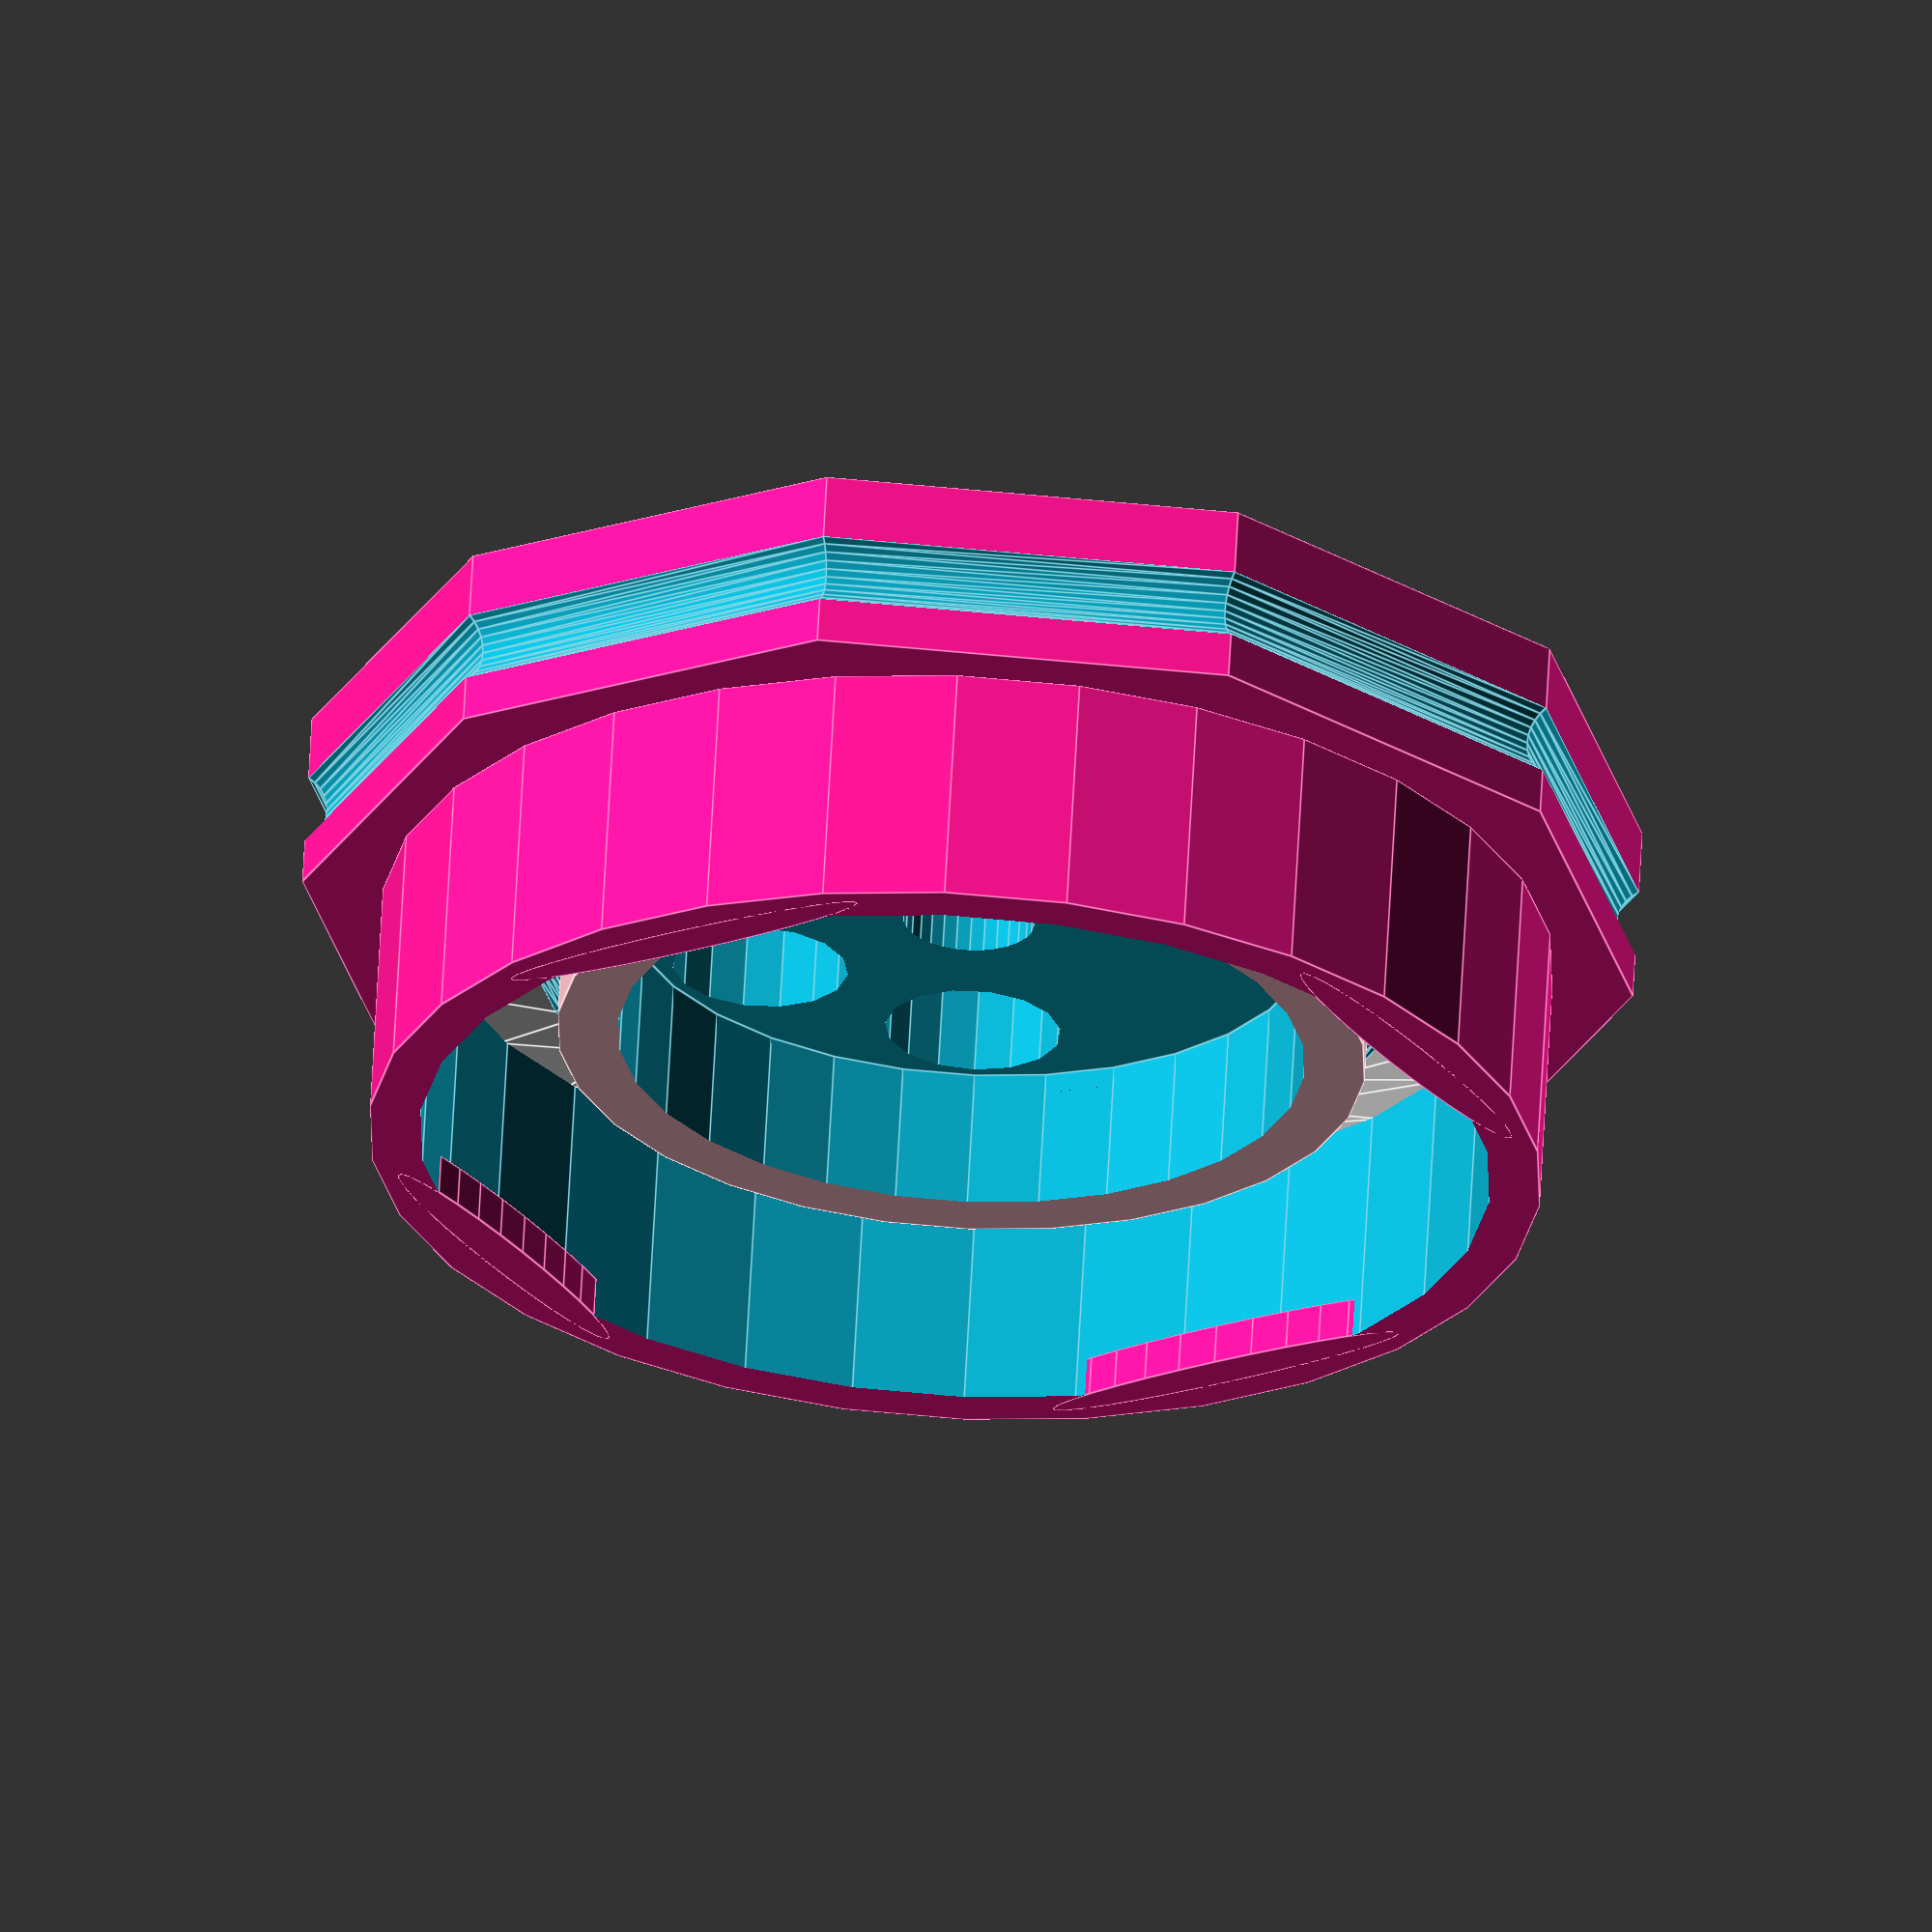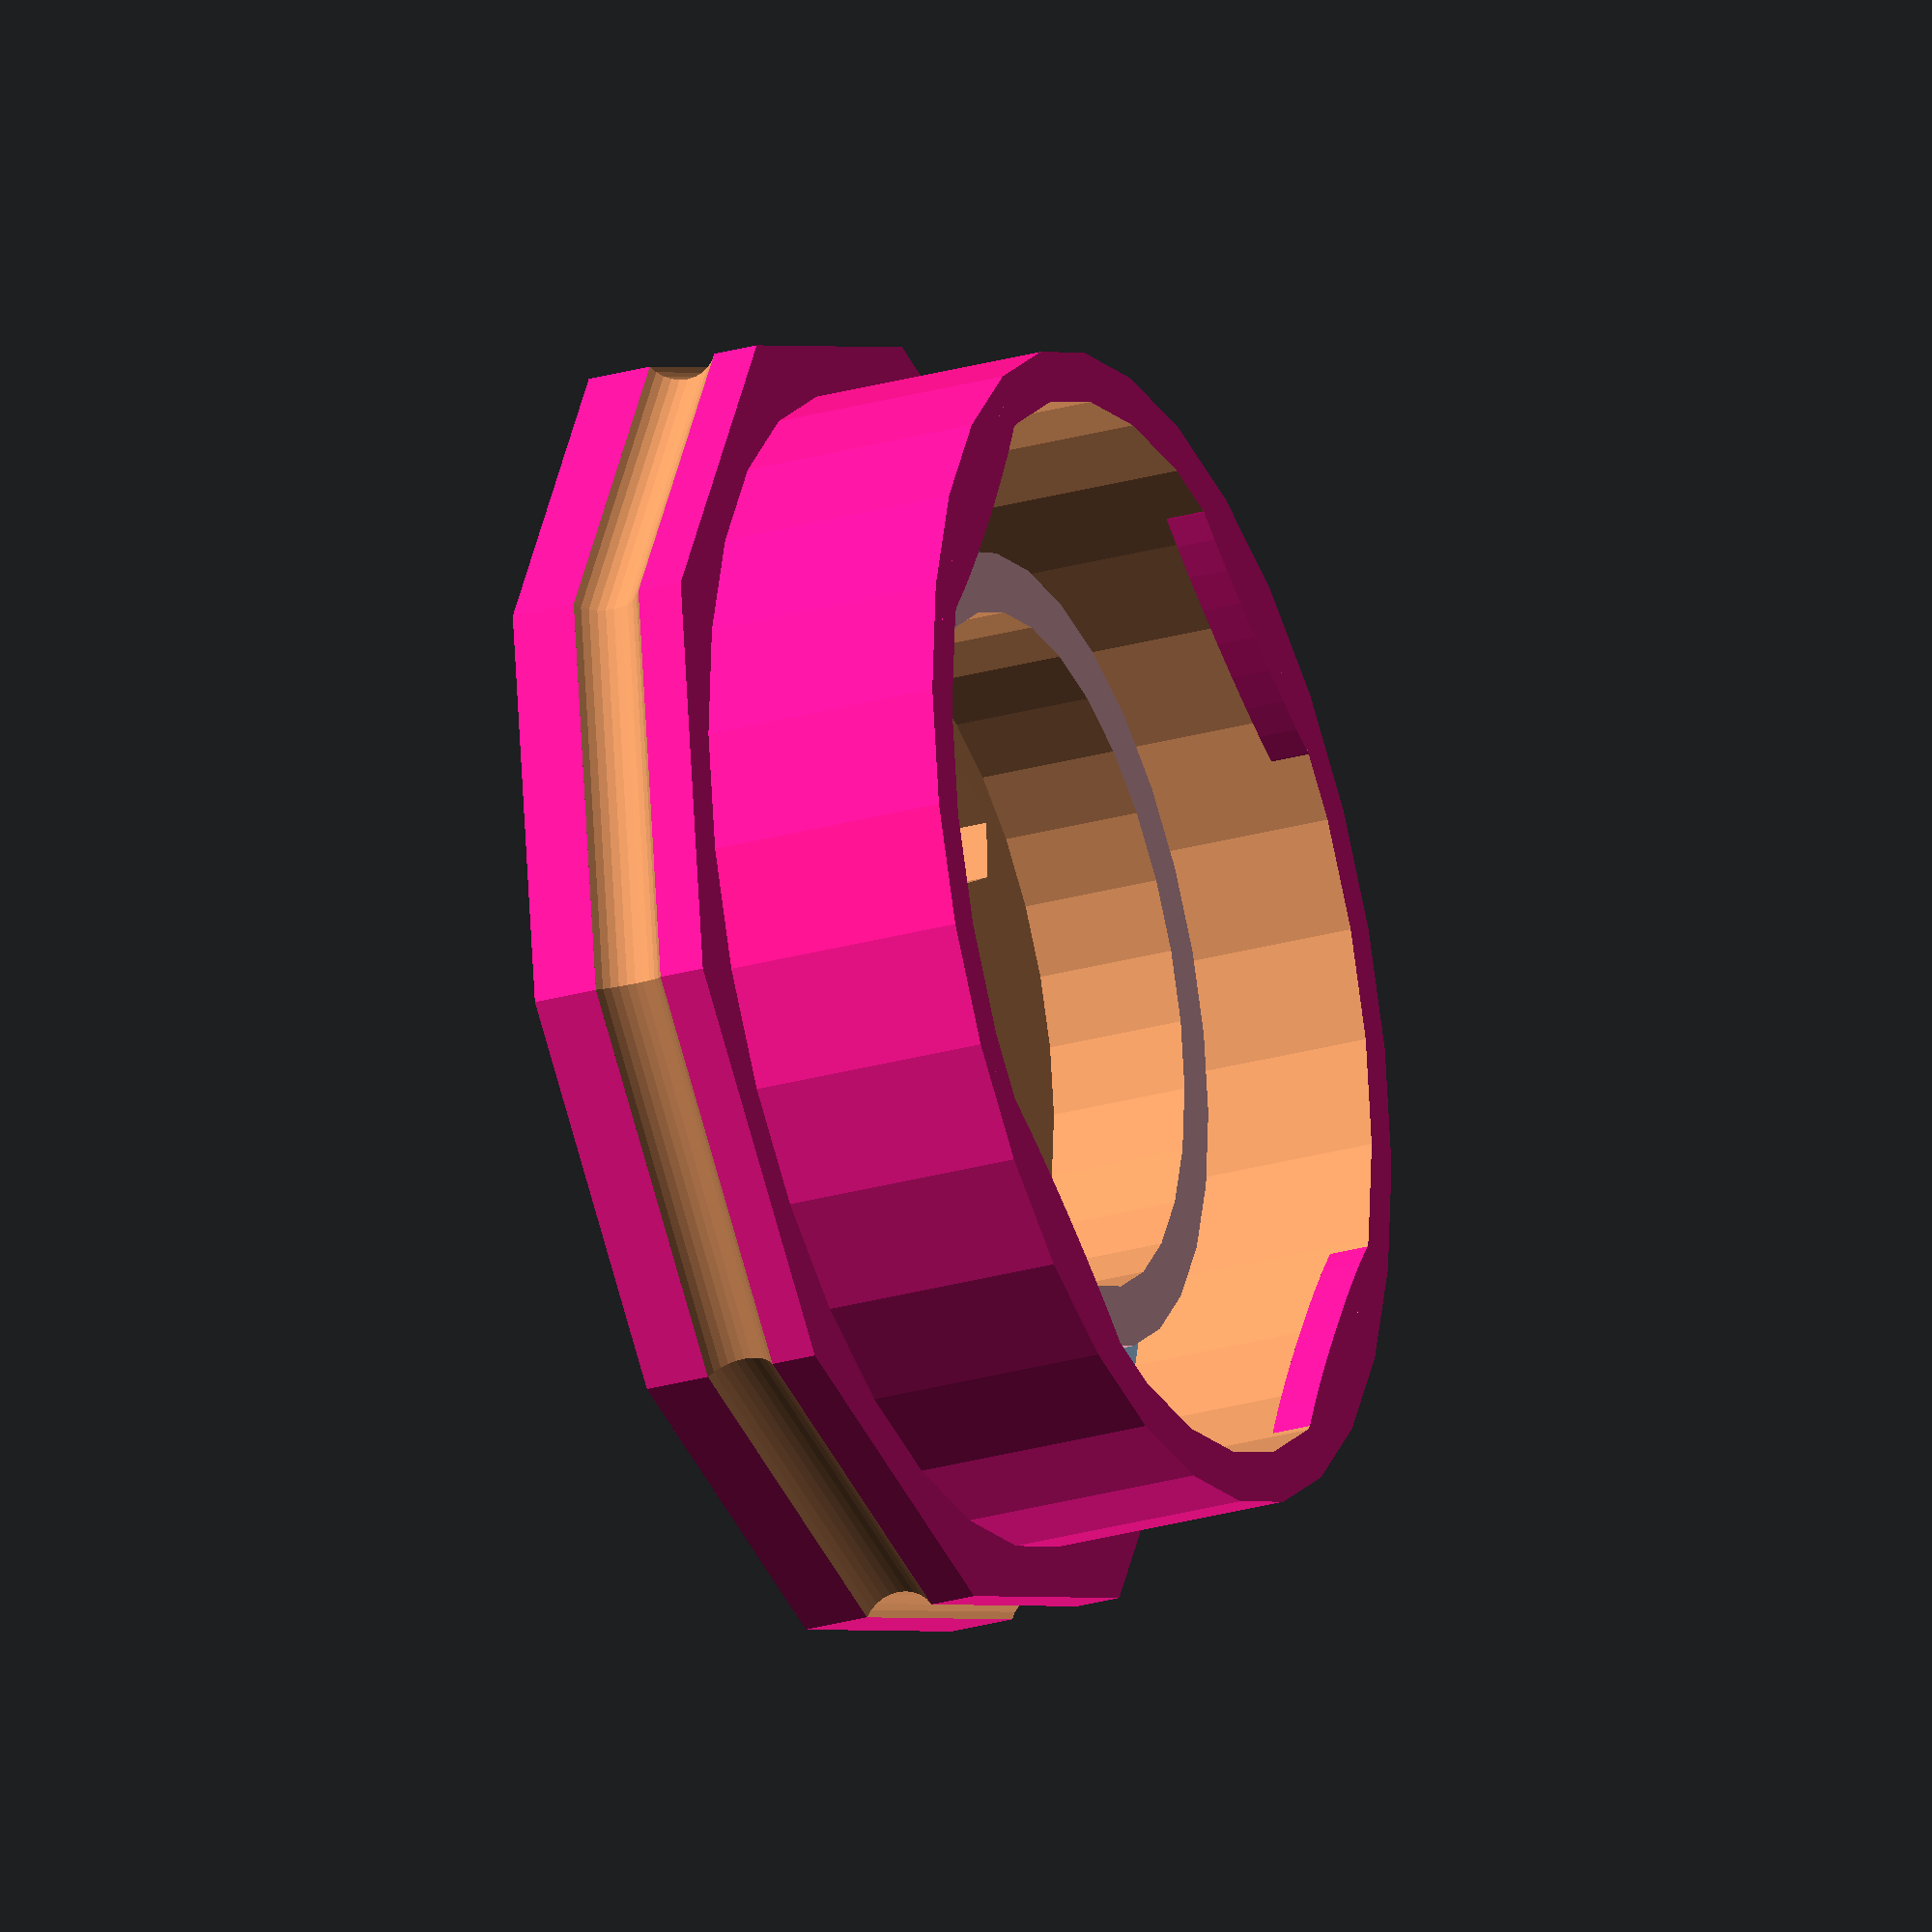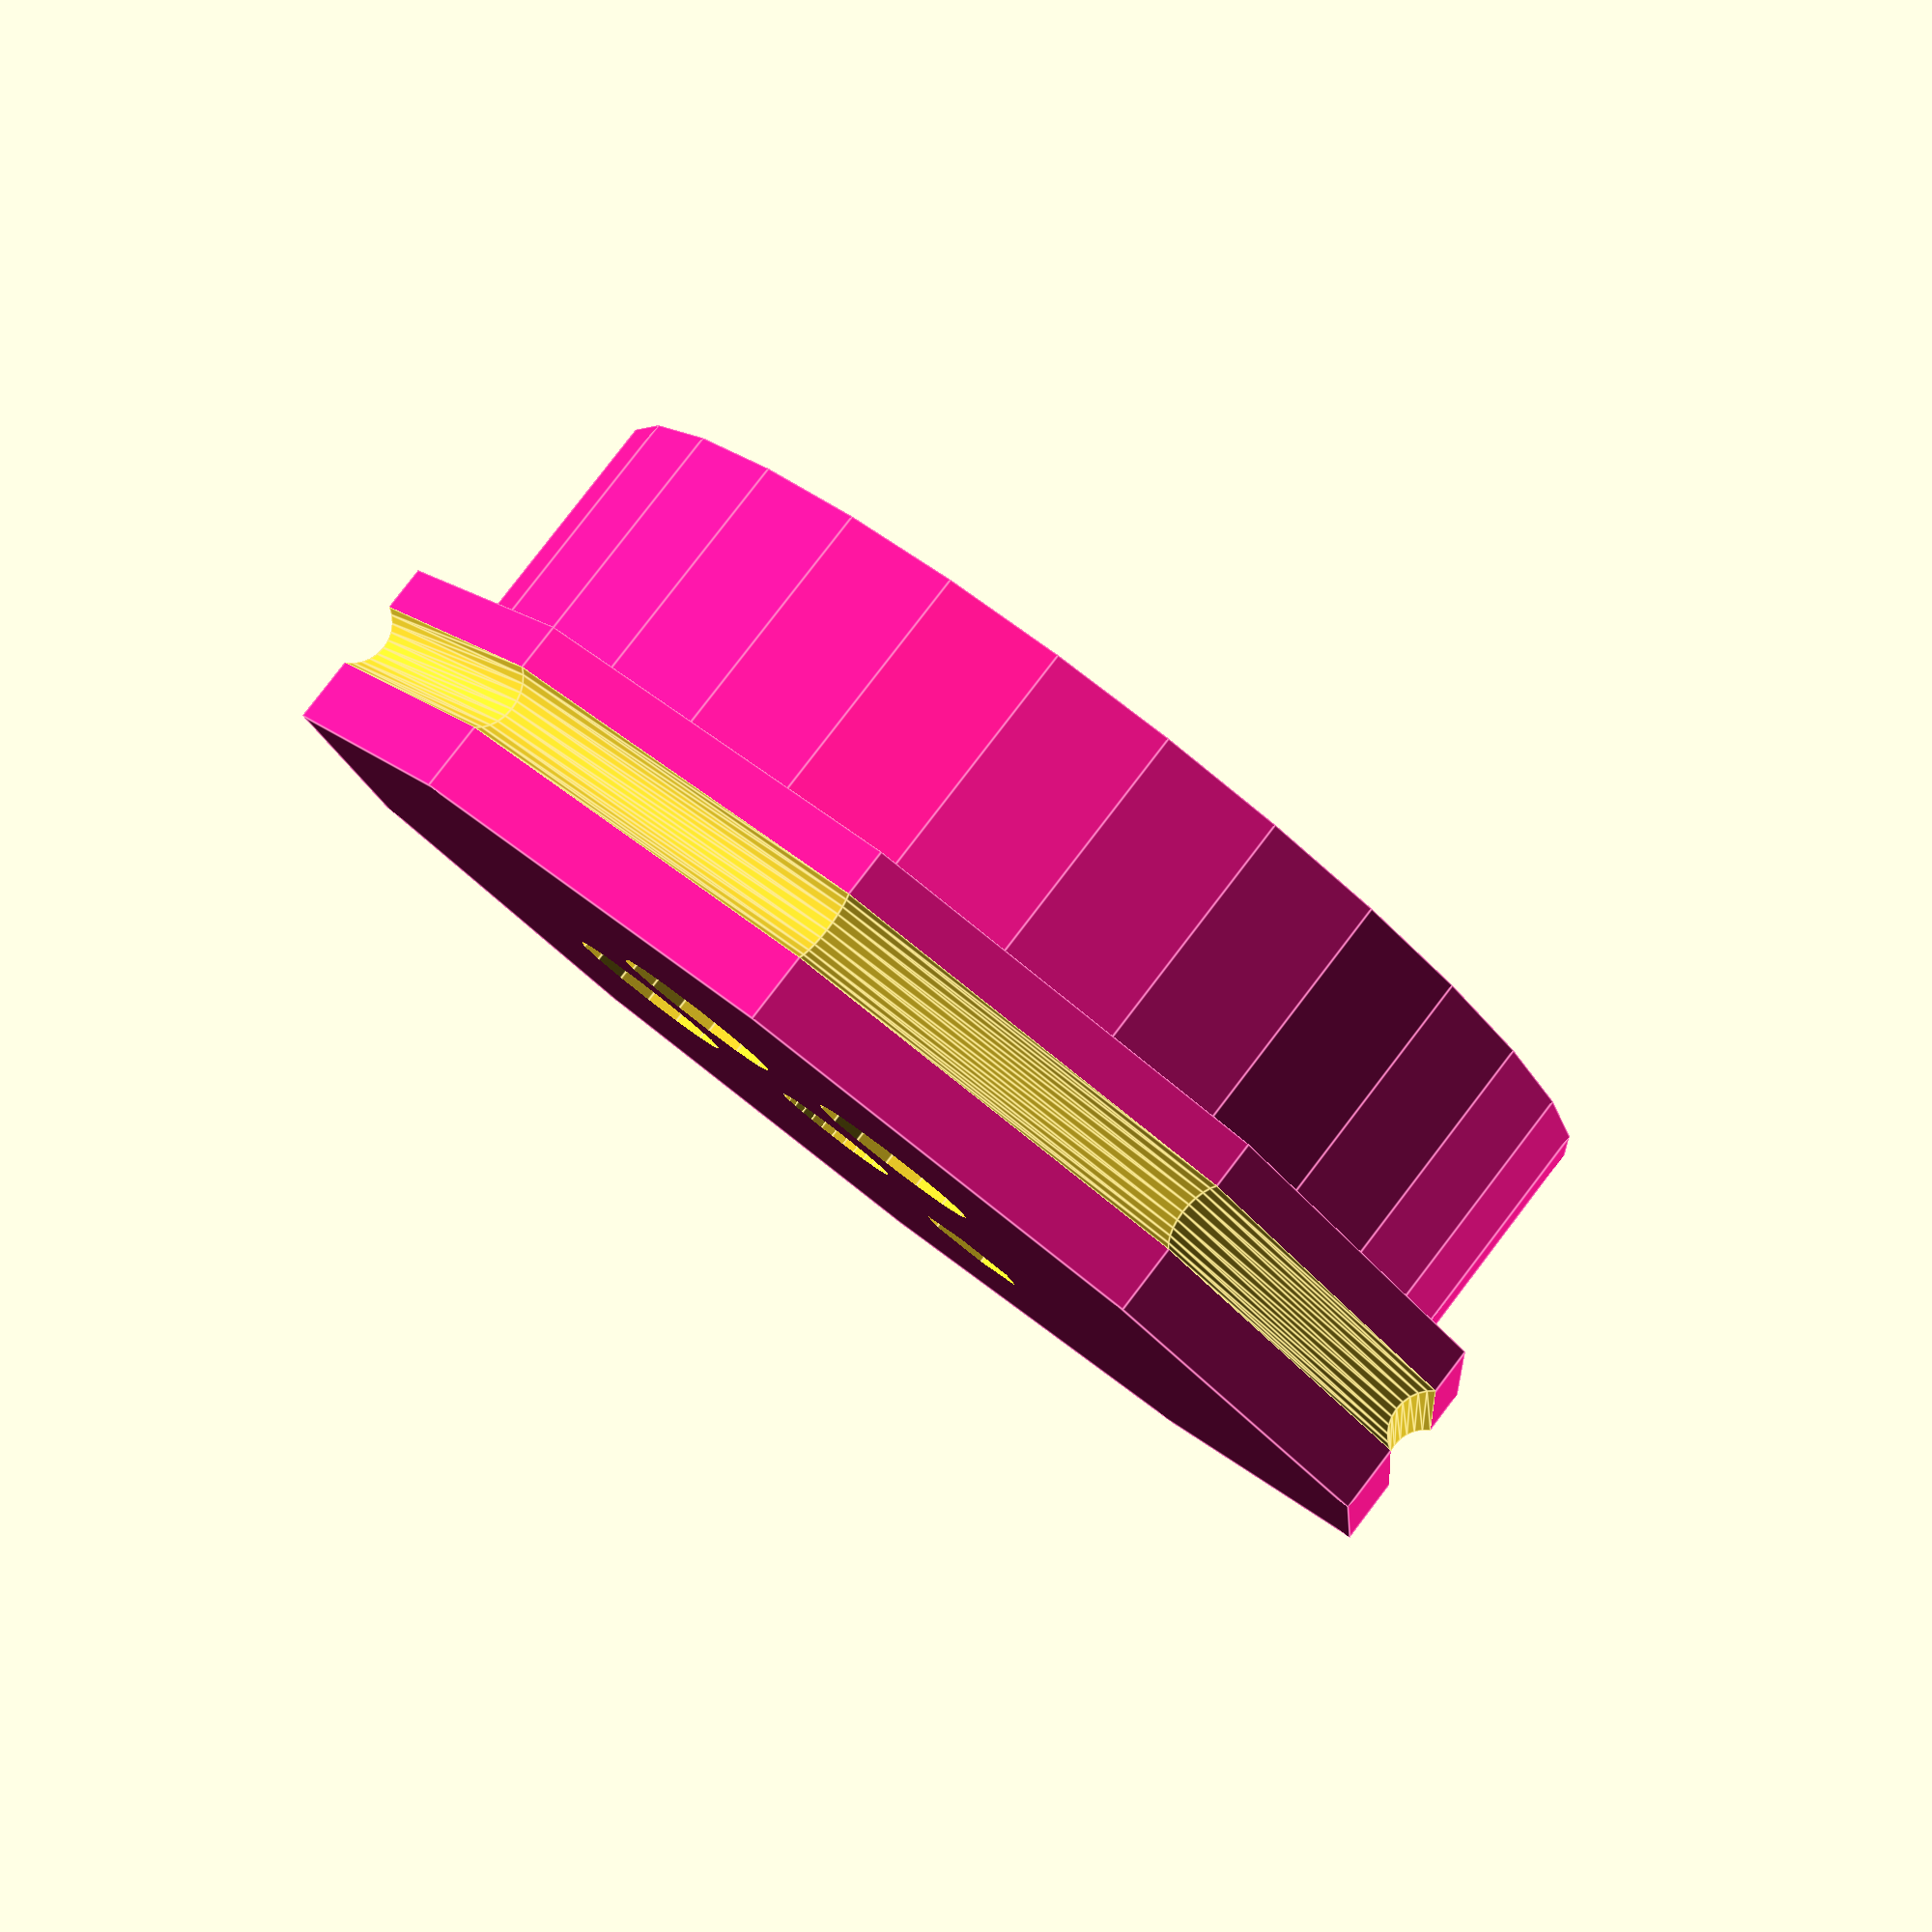
<openscad>

//LABELS FOR CUSTOMIZER

// Adjust parameters here:
/*[Main]*/
Height = 9; //
RimHeight = 12; //
OuterDiameter = 58; // 95
InnerDiameter = 40; //  78
WallThickness = 3;


/*[Holes]*/
PipeHoles = 3; //
HoleDiameter = 8.7; // to fit 8mm pipe
HolePosition = 95; // 100% is outer limit
CenterHole = 6.5; //
HexHole = 6; //

/*[Hidden]*/
fn=30;  //100 is good, 30 is for viewing
fnLid=10;  //10 is cool

module SolidLid(){
    //Main
    color("deeppink") translate([0,0,0]) cylinder(h=Height,d=OuterDiameter+8, $fn = fnLid); 
    color("pink") translate([0,0,Height*1]) cylinder(h=6,d=InnerDiameter, $fn = fn); 
    
    // Outer Rim
    SolidLidRim();
    
    //Rim
   translate([0,0,Height]) cylinder(h=2,d1=OuterDiameter-4, d2=InnerDiameter, $fn = fn);
}

module SolidLidRim(){
    difference(){
    color("deeppink") translate([0,0,Height]) cylinder(h=RimHeight,d=OuterDiameter, $fn = fn); 
        translate([0,0,WallThickness+5]) cylinder(h=Height*5,d=53, $fn = fn); 
    }
    for(i = [0 : 3]) color("deeppink") rotate([0, 0,i*90]) translate([52/2,0,RimHeight+Height-2]) scale([0.11,1,1]) cylinder($fn = fn, h = 2, d = 20);
}



difference(){
    SolidLid();
    //Center
    translate([0,0,WallThickness+5]) cylinder(h=Height*5,d=InnerDiameter-2*WallThickness, $fn = fn); 
    //Rim for steel spring
    translate([0, 0, Height-4]) rotate_extrude(convexity = 10, $fn = fnLid) translate([OuterDiameter/2+5, 0, 0]) circle(r = 2, $fn = fn);
    
    translate([0, 0, Height+3]) rotate_extrude(convexity = 10, $fn = fn) translate([InnerDiameter/2+1, 0, 0]) circle(r = 1.5, $fn = fn);
    
    translate([0,0,-2]) cylinder(h=40,d=CenterHole, $fn = fn); 
    
    rotate([0, 0, 0]) translate([0.9*(InnerDiameter/2-WallThickness-HexHole/2), 0, -5])  rotate([0, 0, 30]) cylinder($fn = 6, h = 50, d = HexHole);
    
    for(i = [0 : PipeHoles-1]) rotate([0, 0, ((i +2)* (360 / (PipeHoles+3)))]) translate([HolePosition/100*(InnerDiameter/2-WallThickness-HoleDiameter/2), 0, -5]) cylinder($fn = fn/2, h = 50, d = HoleDiameter);
        


}


    

</openscad>
<views>
elev=116.6 azim=149.0 roll=177.0 proj=o view=edges
elev=208.1 azim=118.1 roll=247.0 proj=o view=solid
elev=97.0 azim=311.9 roll=322.5 proj=p view=edges
</views>
